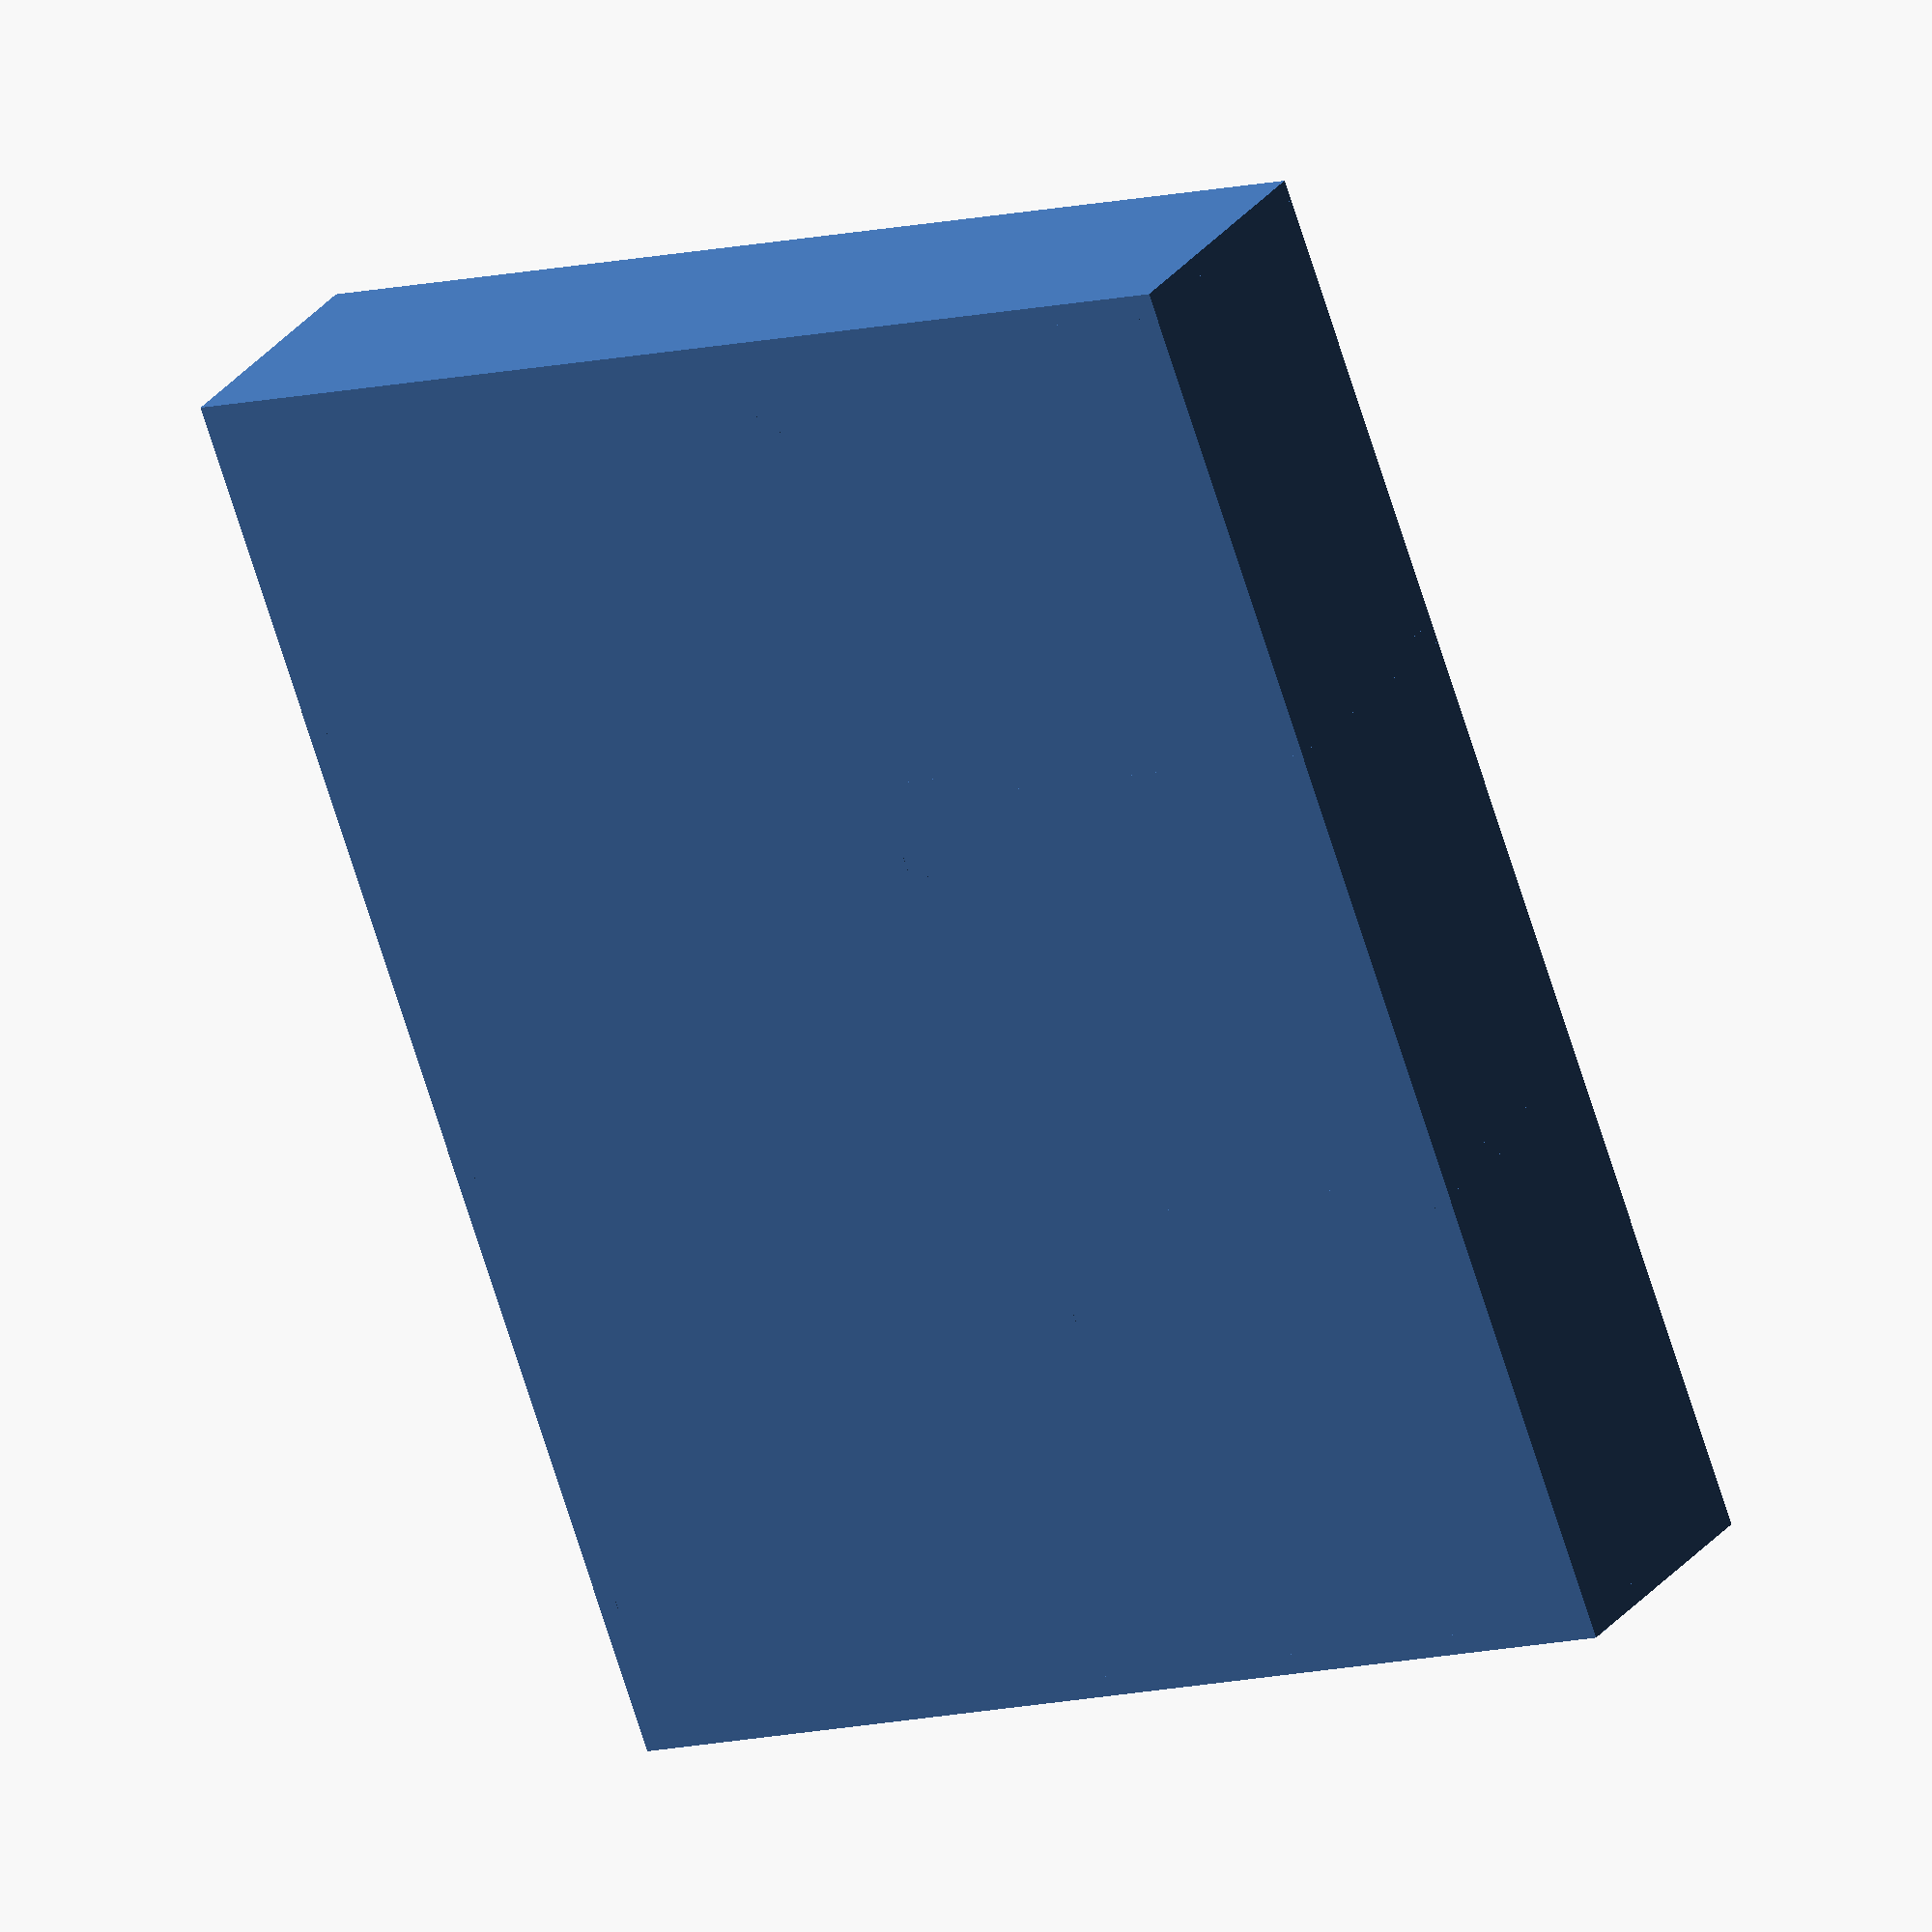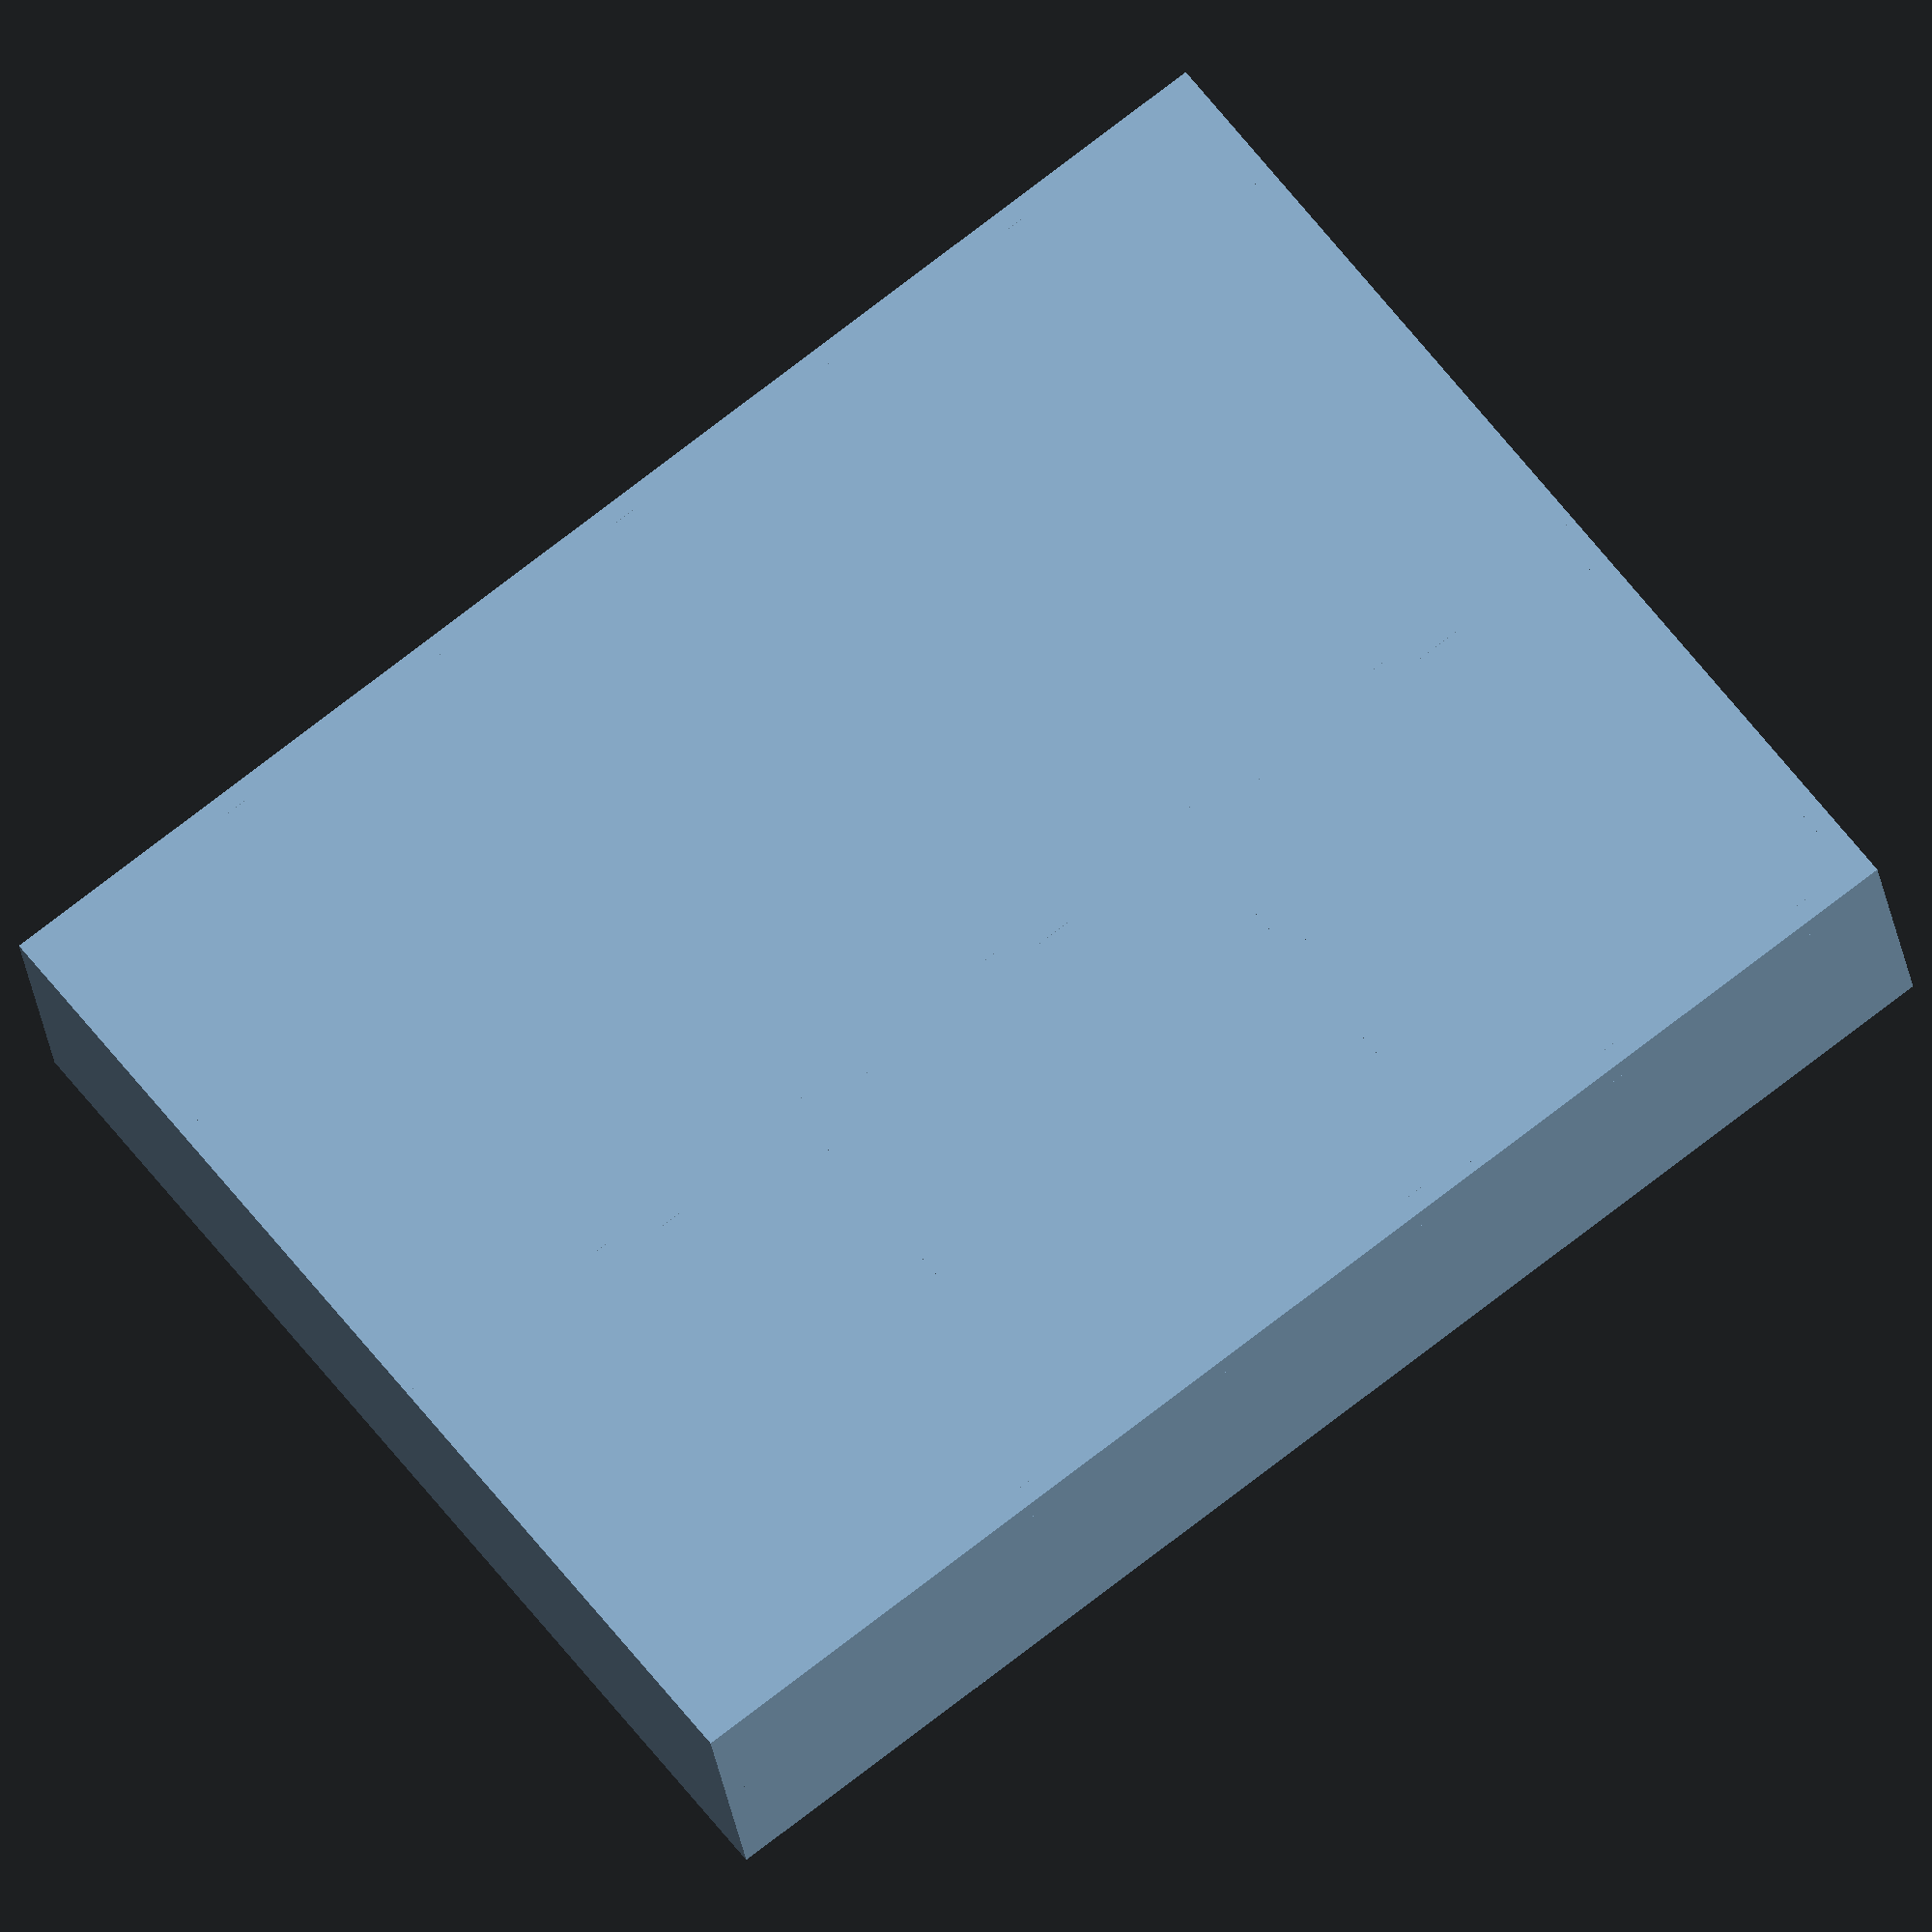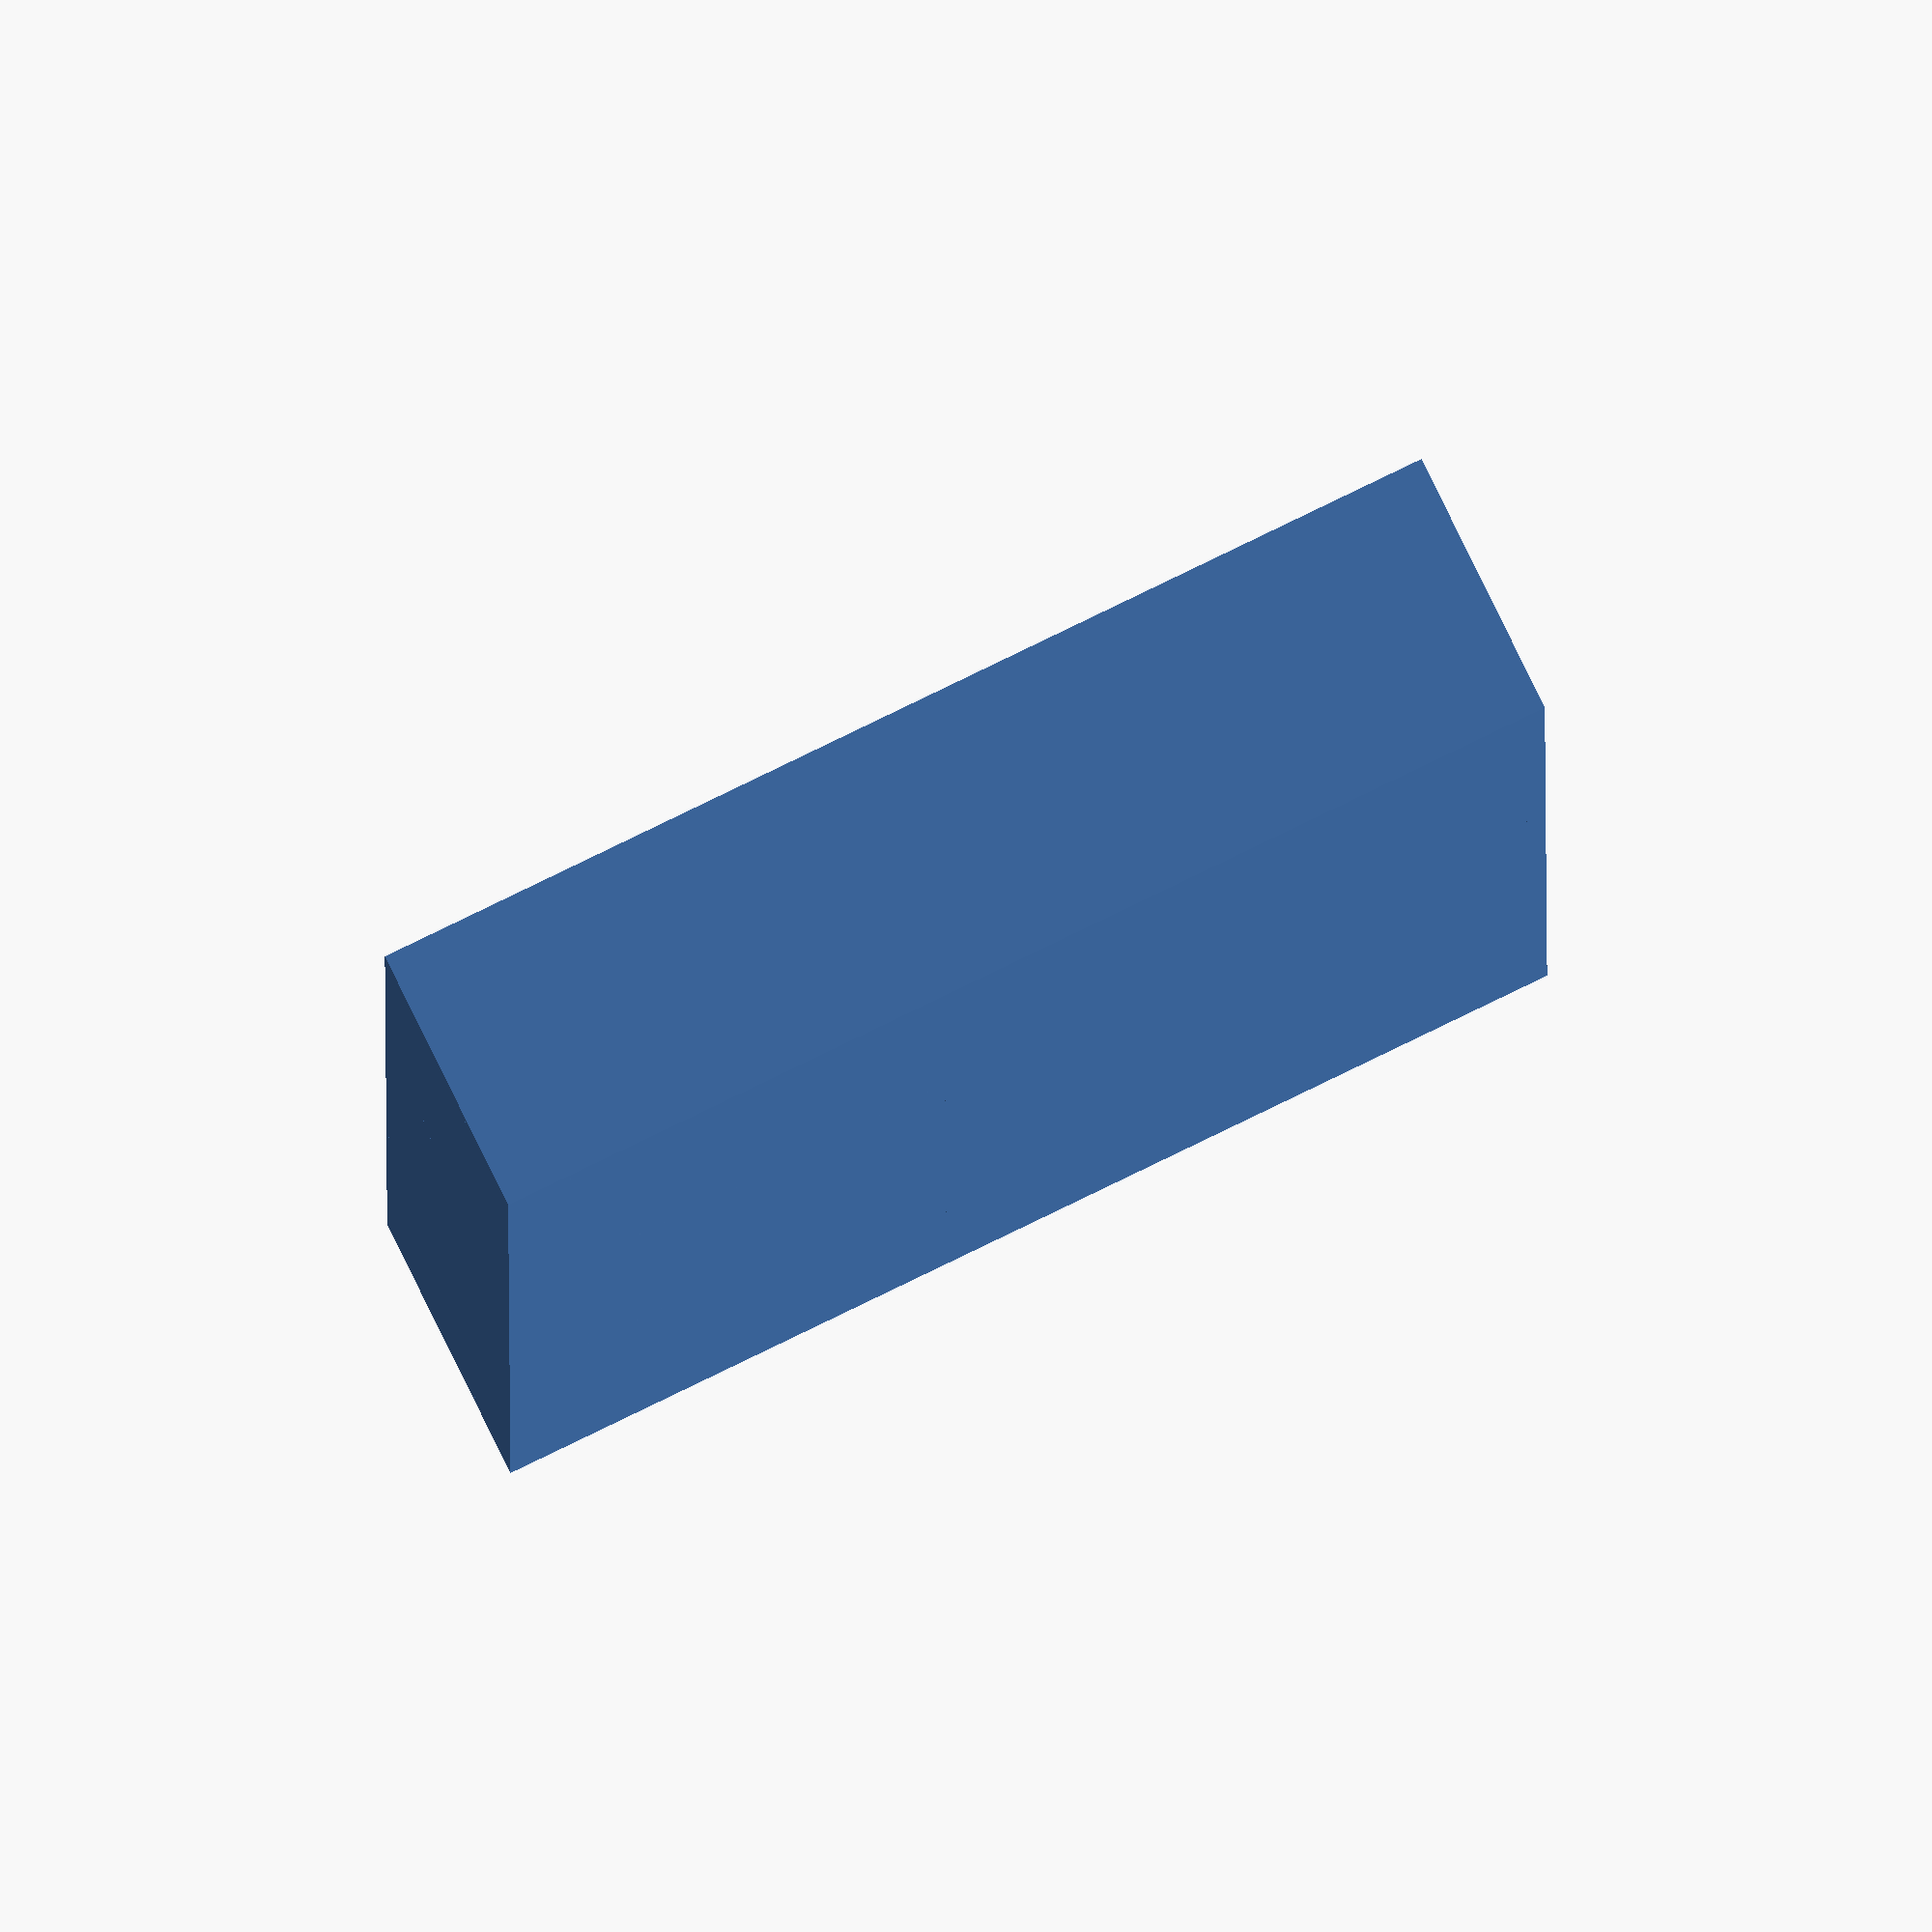
<openscad>
union(){
    
  cube ([105,82,2]);
  translate([0,0,0]) cube ([105,1.5,20]);   
  translate([0,34.5,0]) cube ([105,1.5,20]);     
  translate([0,80.5,0]) cube ([105,1.5,20]);   
  translate([0,0,0]) cube ([1.5,82,20]);    
  translate([103.5,0,0]) cube ([1.5,82,20]);   
  translate([34.5,0,0]) cube ([1.5,34.5,20]);   
  translate([69,0,0]) cube ([1.5,34.5,20]);   
}
    
</openscad>
<views>
elev=332.6 azim=110.2 roll=208.8 proj=o view=wireframe
elev=204.7 azim=217.2 roll=352.7 proj=o view=solid
elev=100.5 azim=90.1 roll=26.0 proj=o view=solid
</views>
